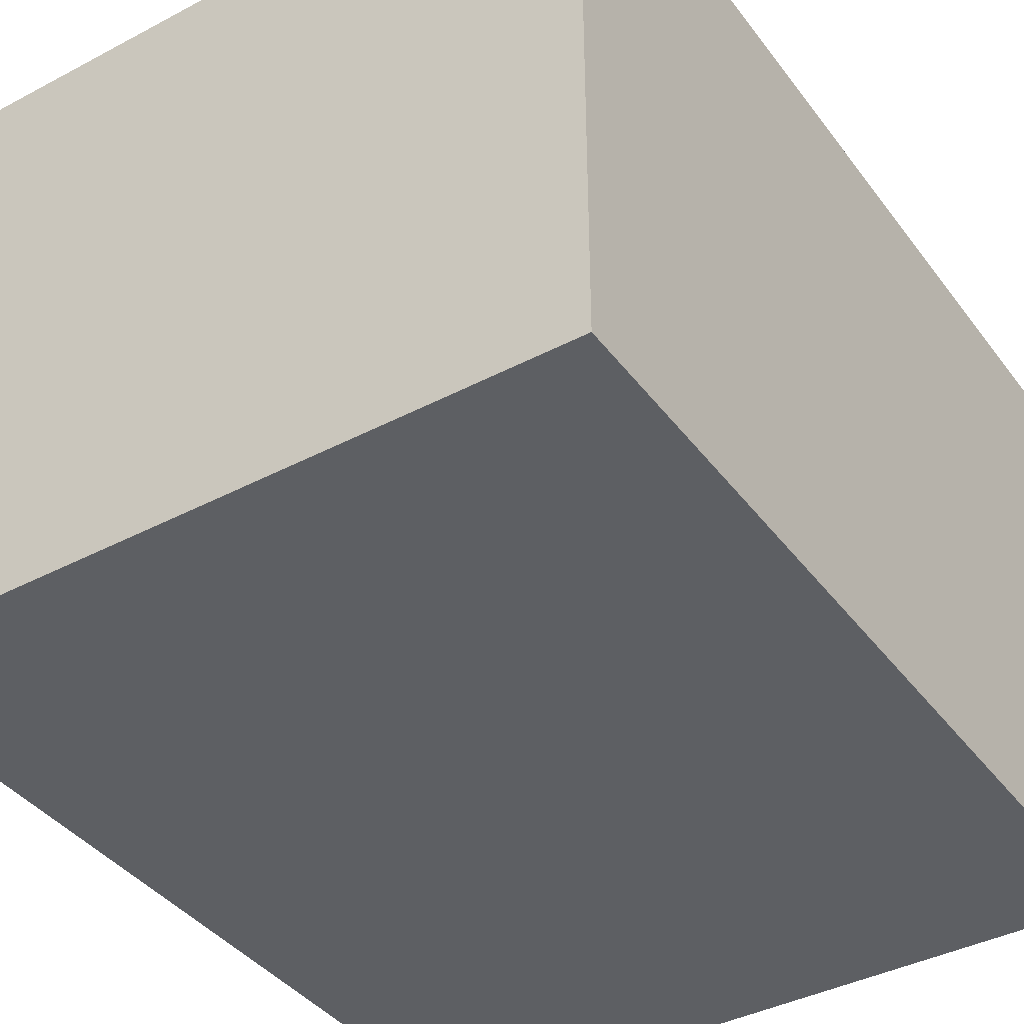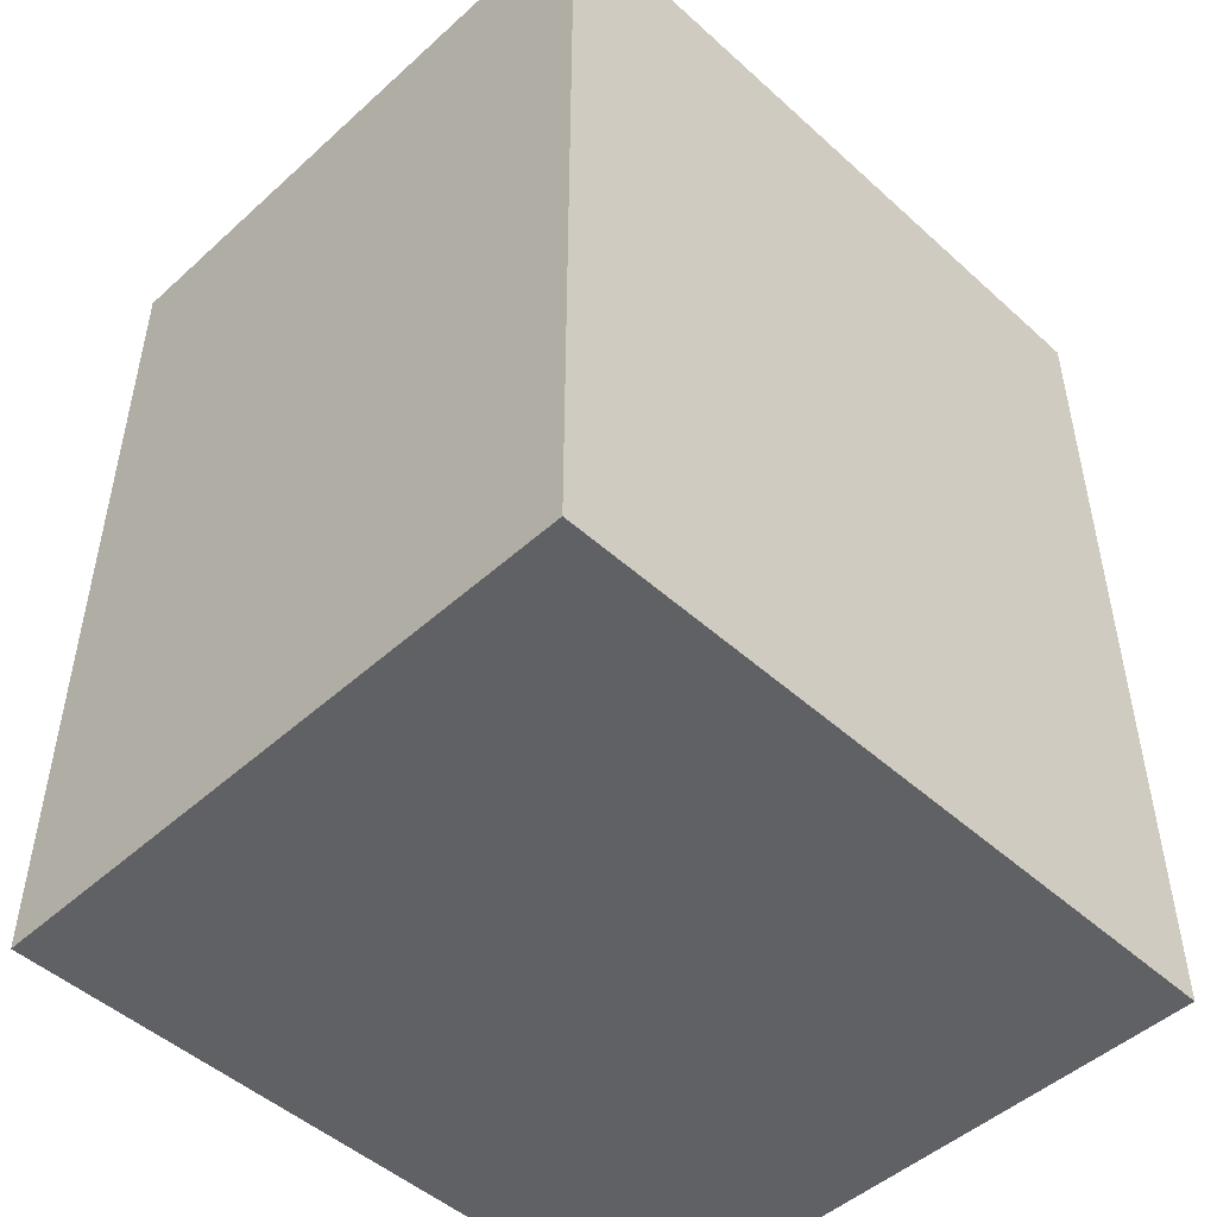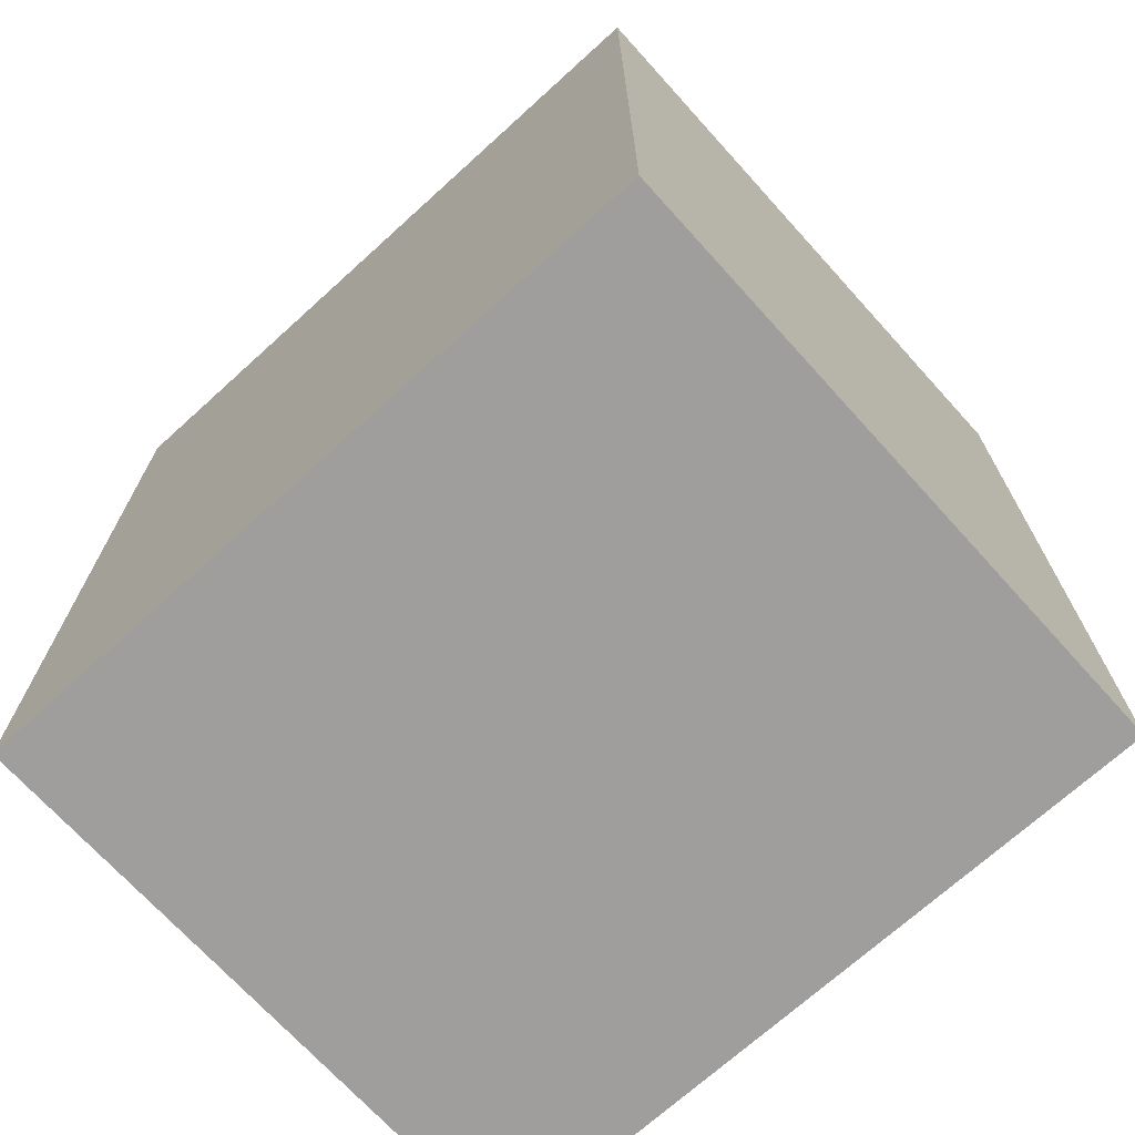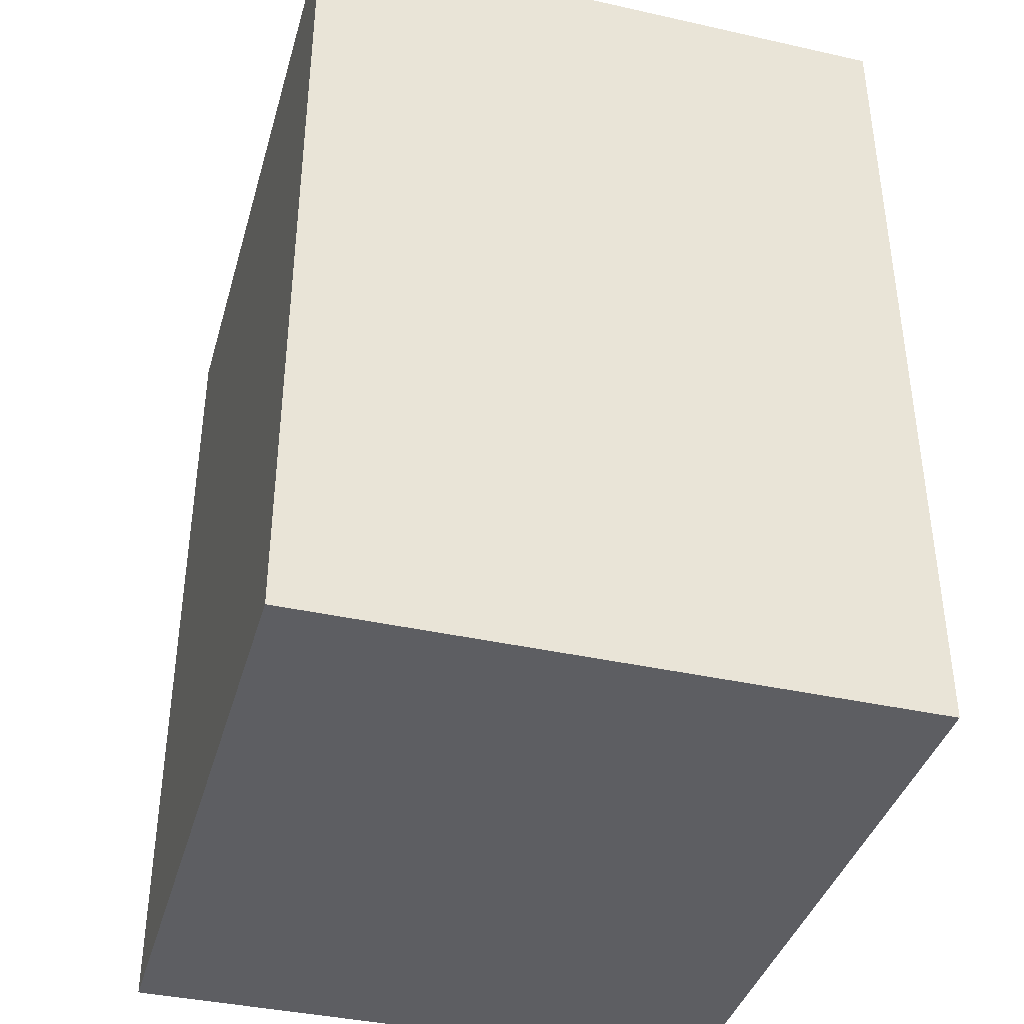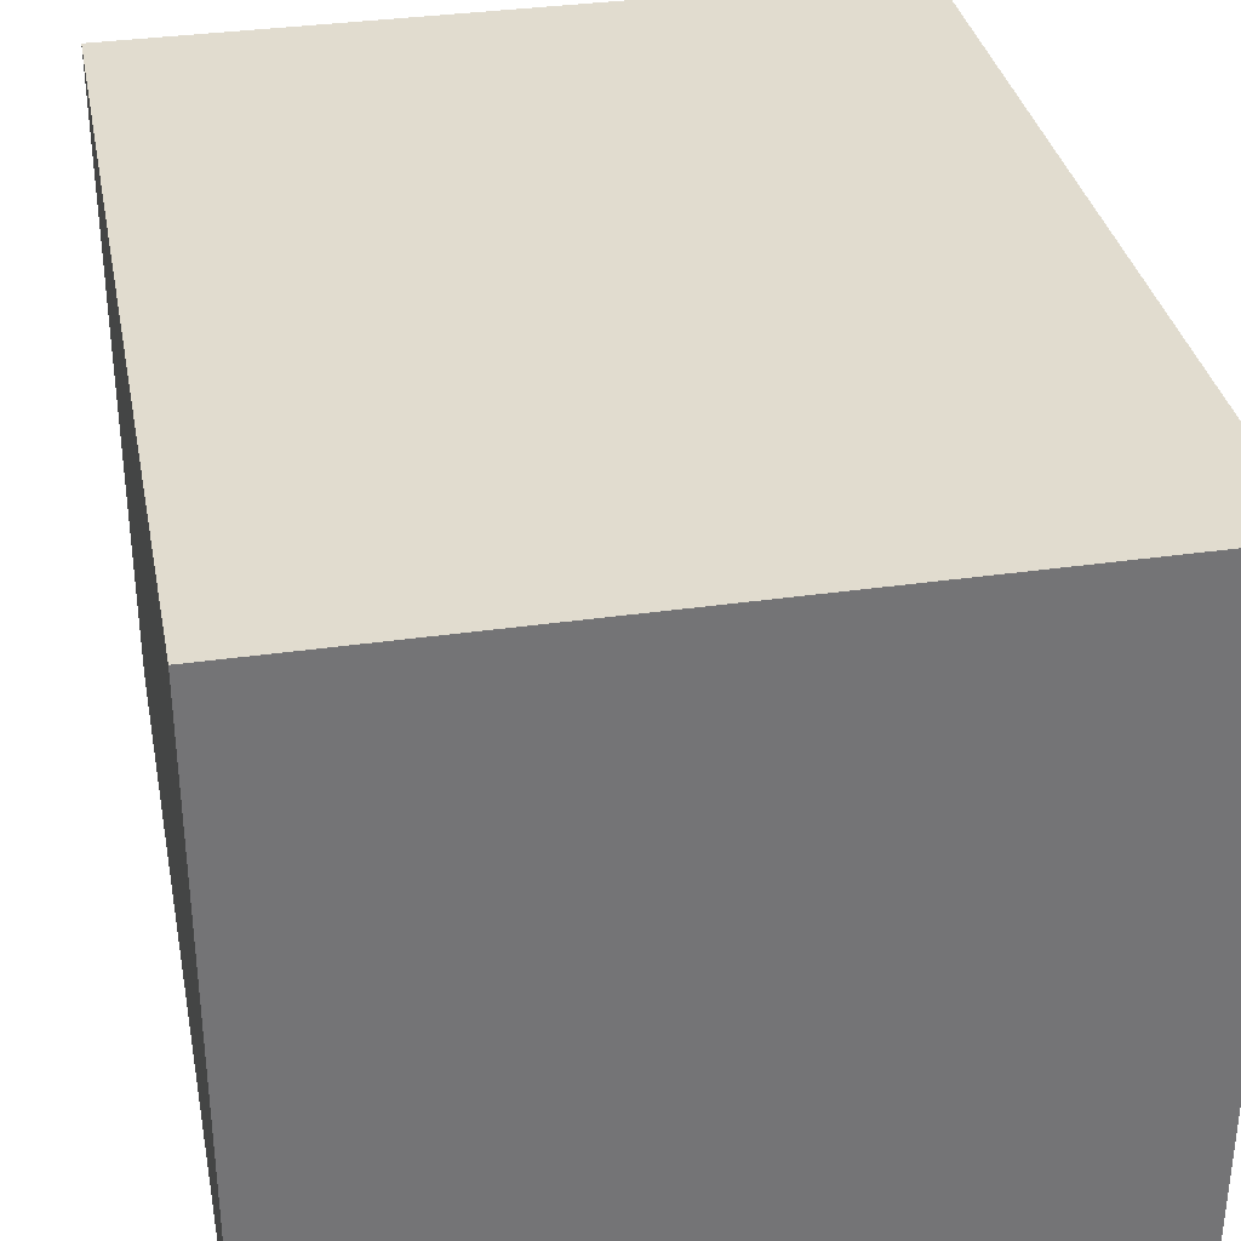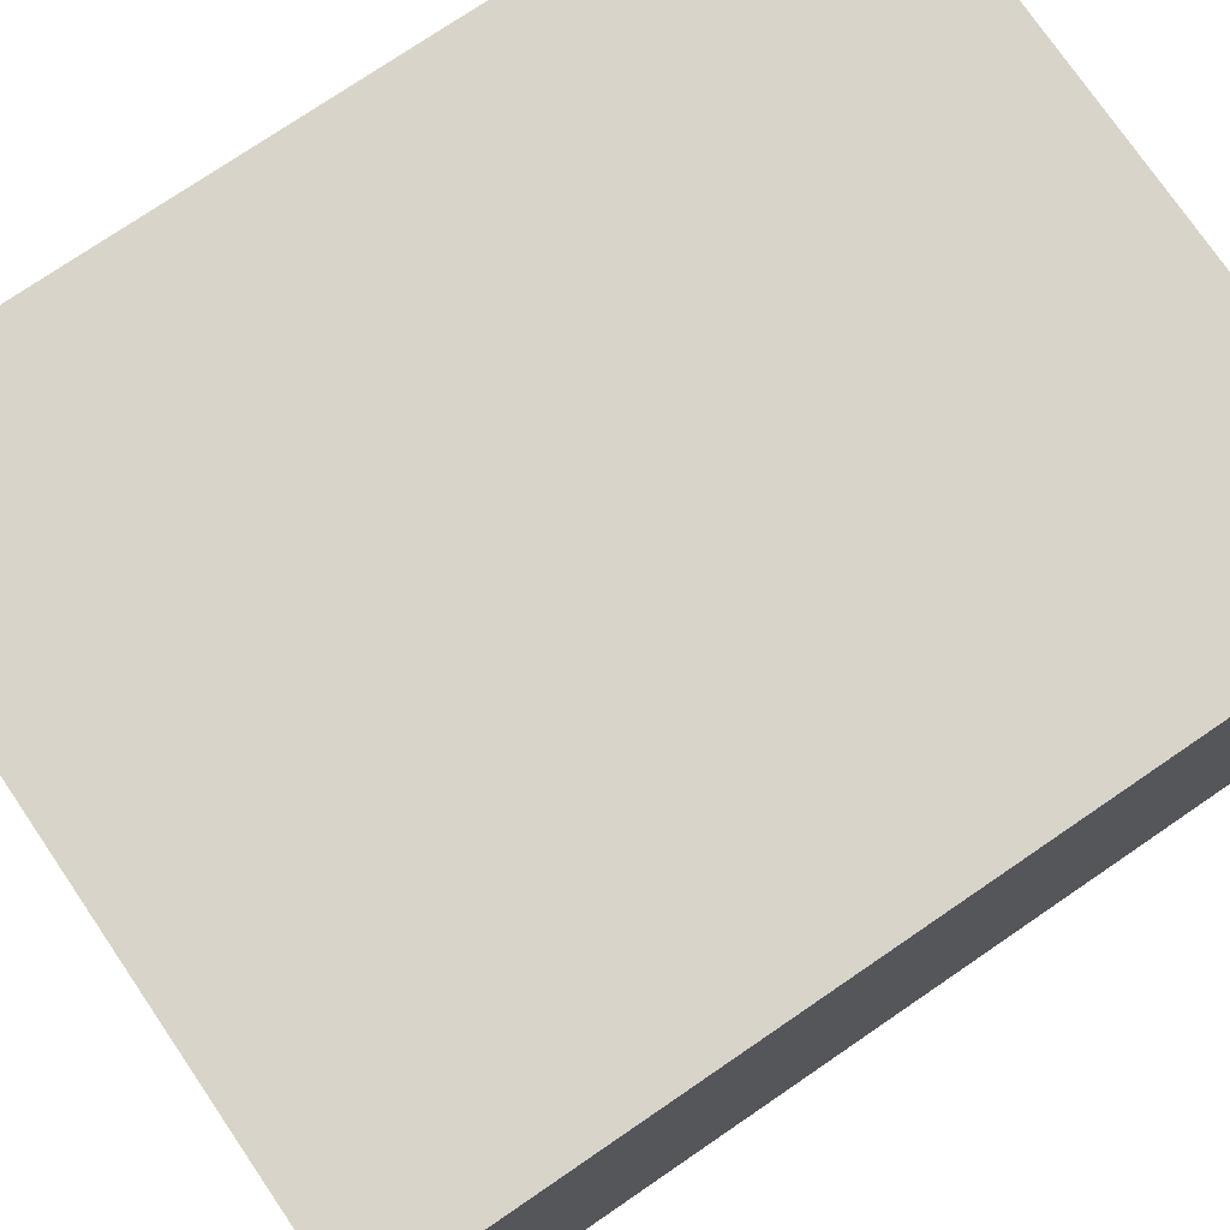
<metadata>
{"format":"obj","ext":"obj","renderer":"f3d","projection":"perspective","resolution":1024,"background":"white","views":[{"elev":-39.9,"azim":-146.9,"up":"+Y"},{"elev":-48.9,"azim":135.0,"up":"+Z"},{"elev":-70.9,"azim":-137.8,"up":"+Z"},{"elev":-39.1,"azim":-105.6,"up":"+Z"},{"elev":34.2,"azim":169.0,"up":"+Y"},{"elev":75.6,"azim":55.7,"up":"+Y"}]}
</metadata>
<code>
g default
v -0.3916 -0.409 0.4703
v 0.4084 -0.409 0.4703
v -0.3916 0.291 0.4703
v 0.4084 0.291 0.4703
v -0.3916 0.291 -0.5297
v 0.4084 0.291 -0.5297
v -0.3916 -0.409 -0.5297
v 0.4084 -0.409 -0.5297
g humanModel_lefthand:pCube2
f 1 2 4 3
f 3 4 6 5
f 5 6 8 7
f 7 8 2 1
f 2 8 6 4
f 7 1 3 5

</code>
